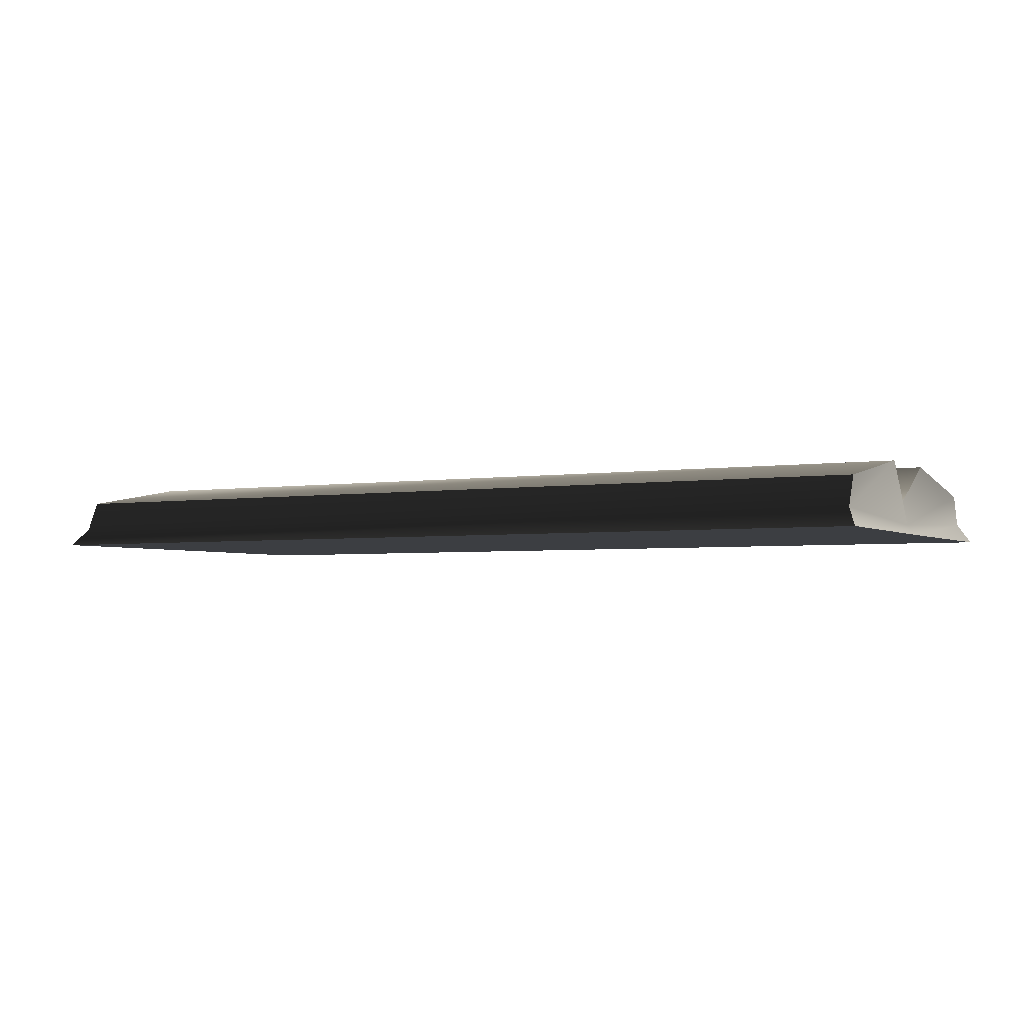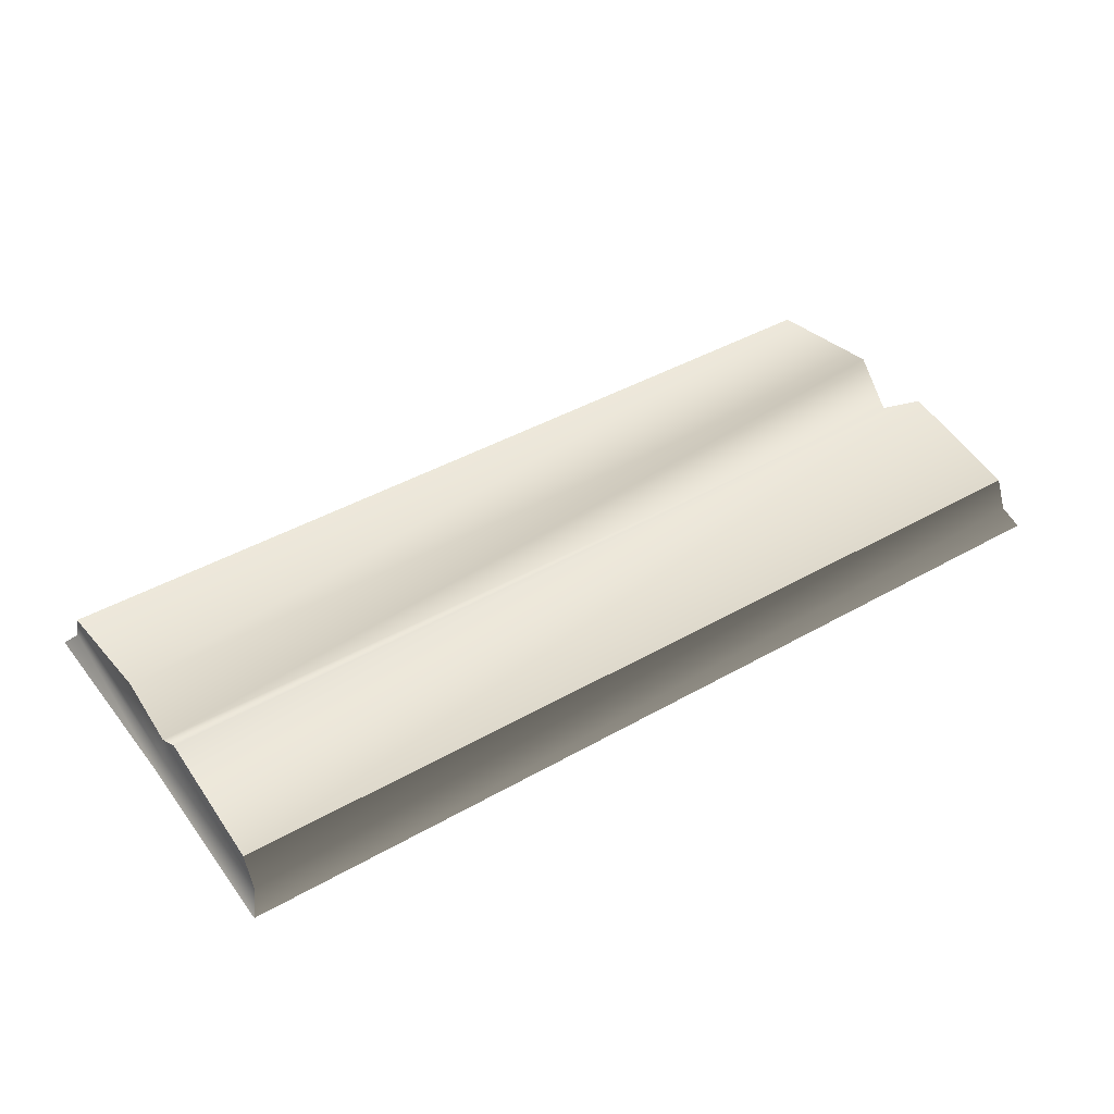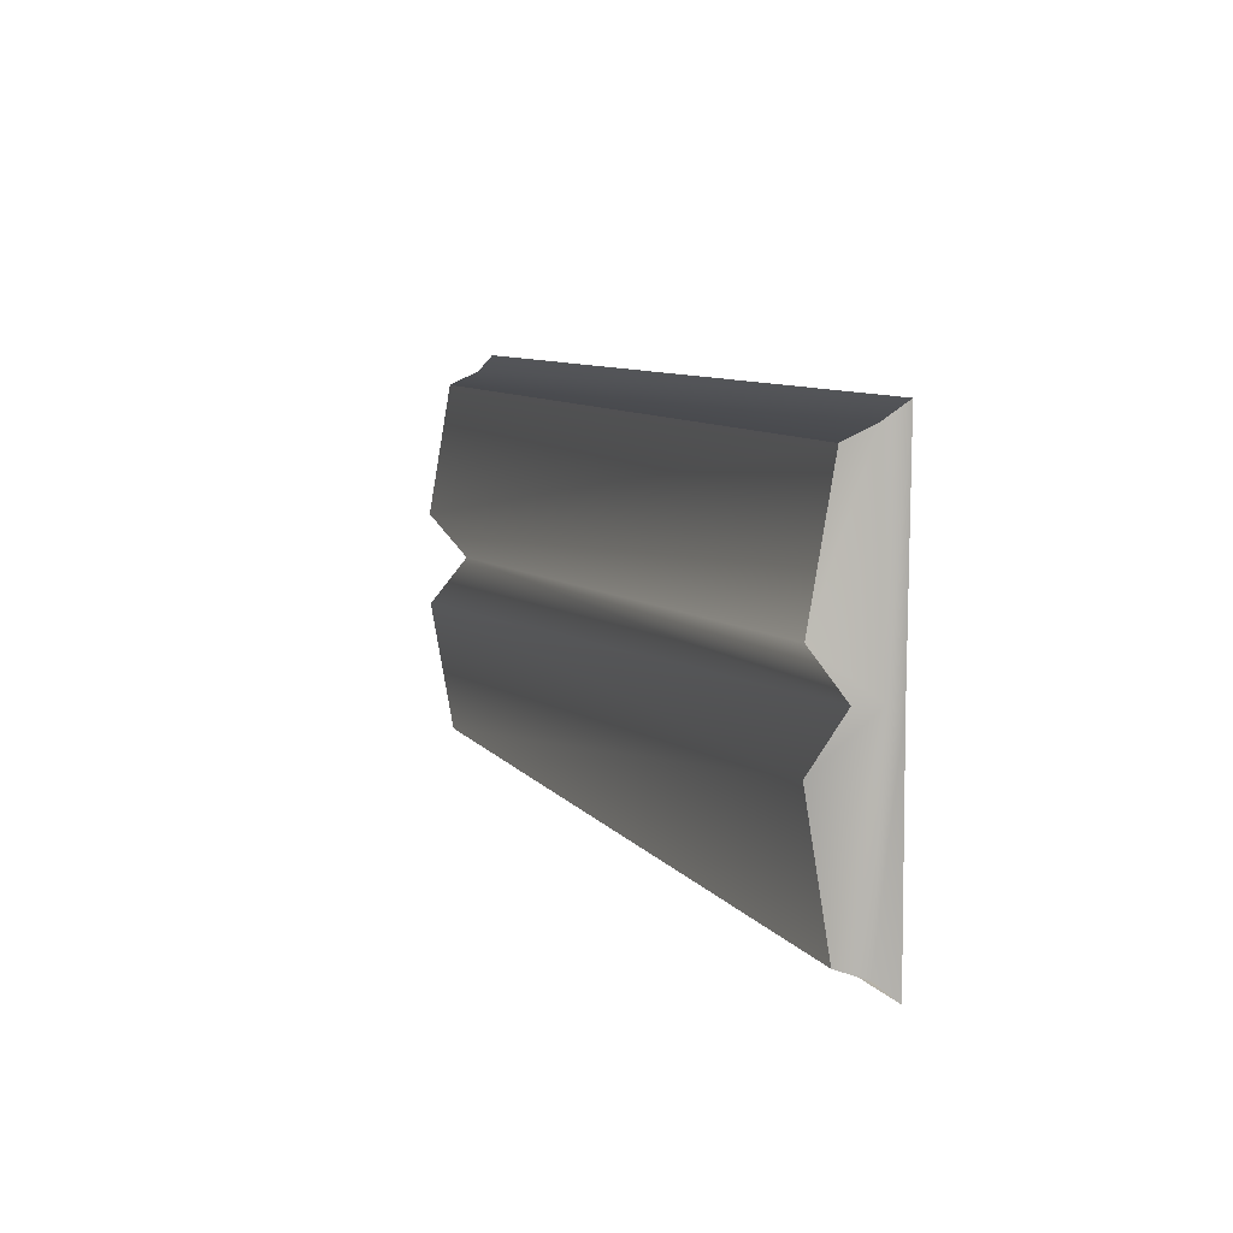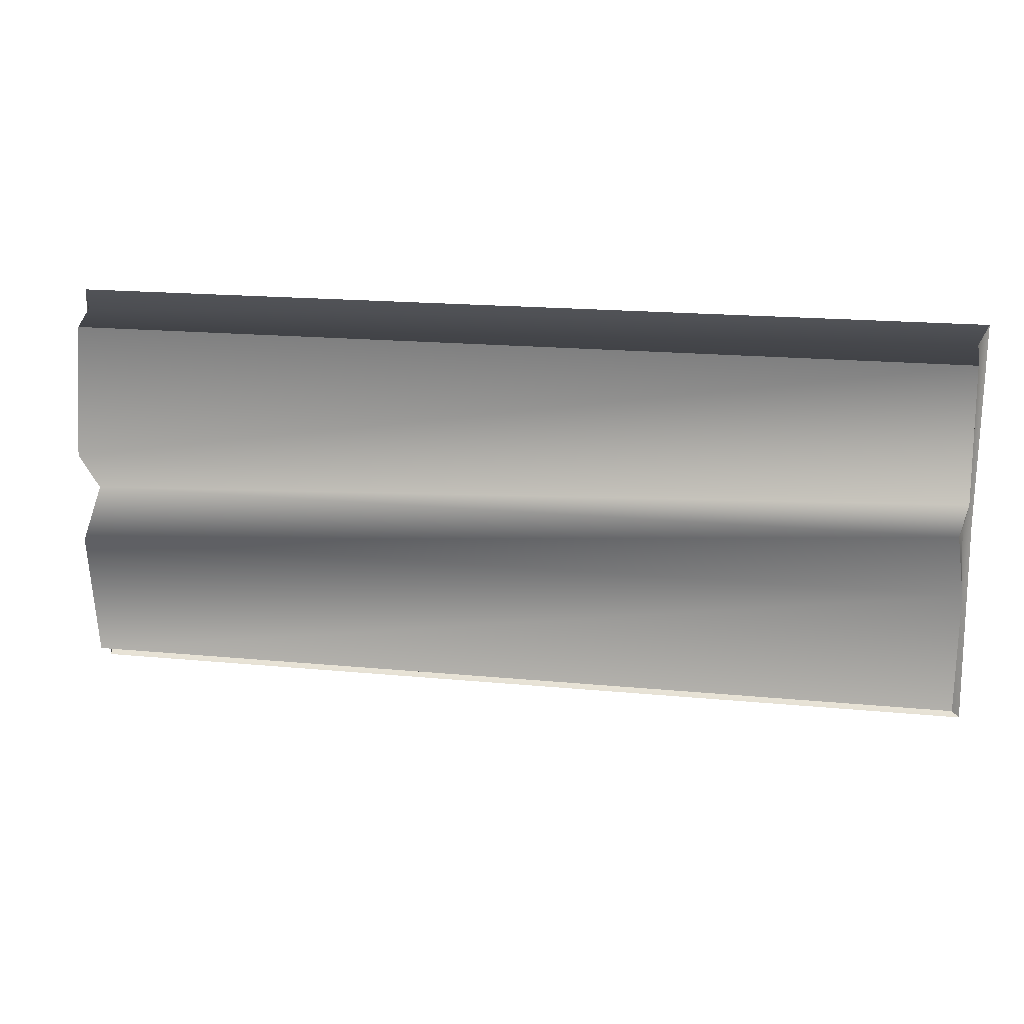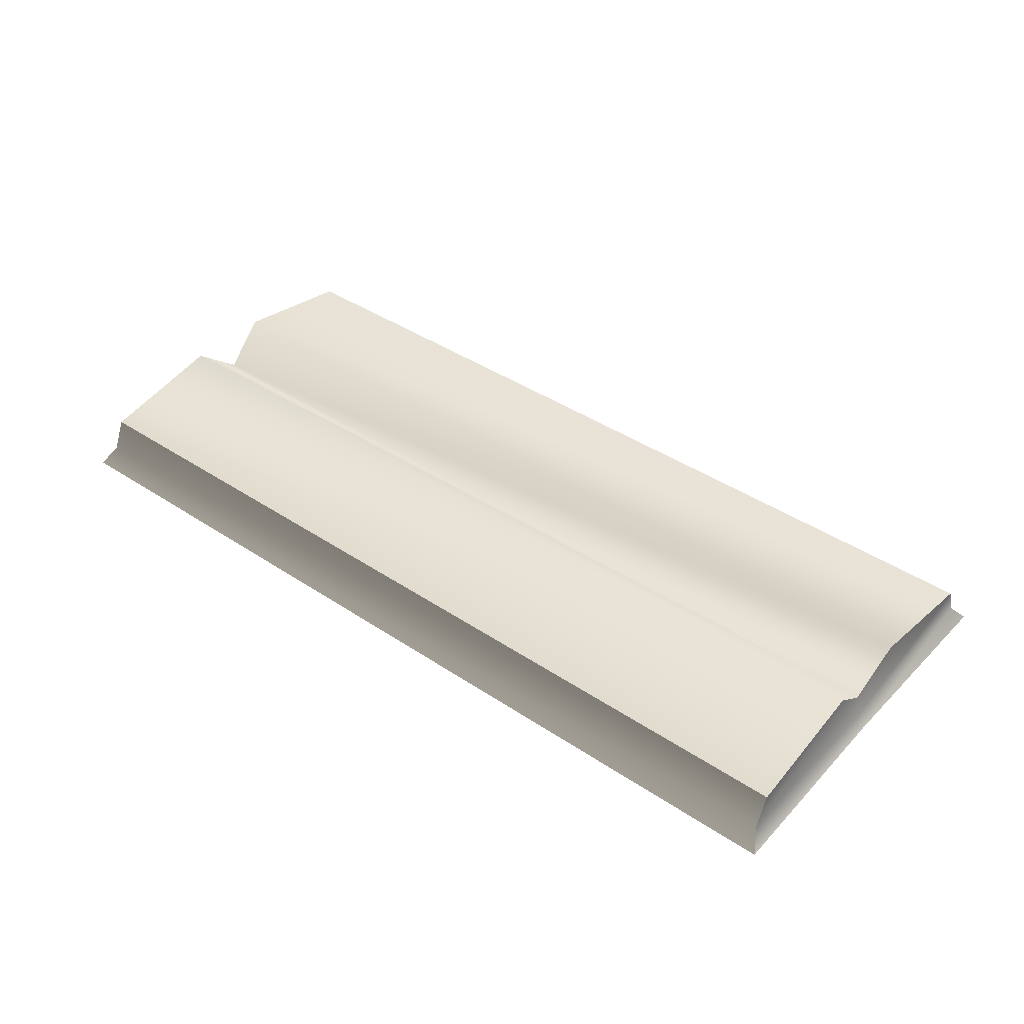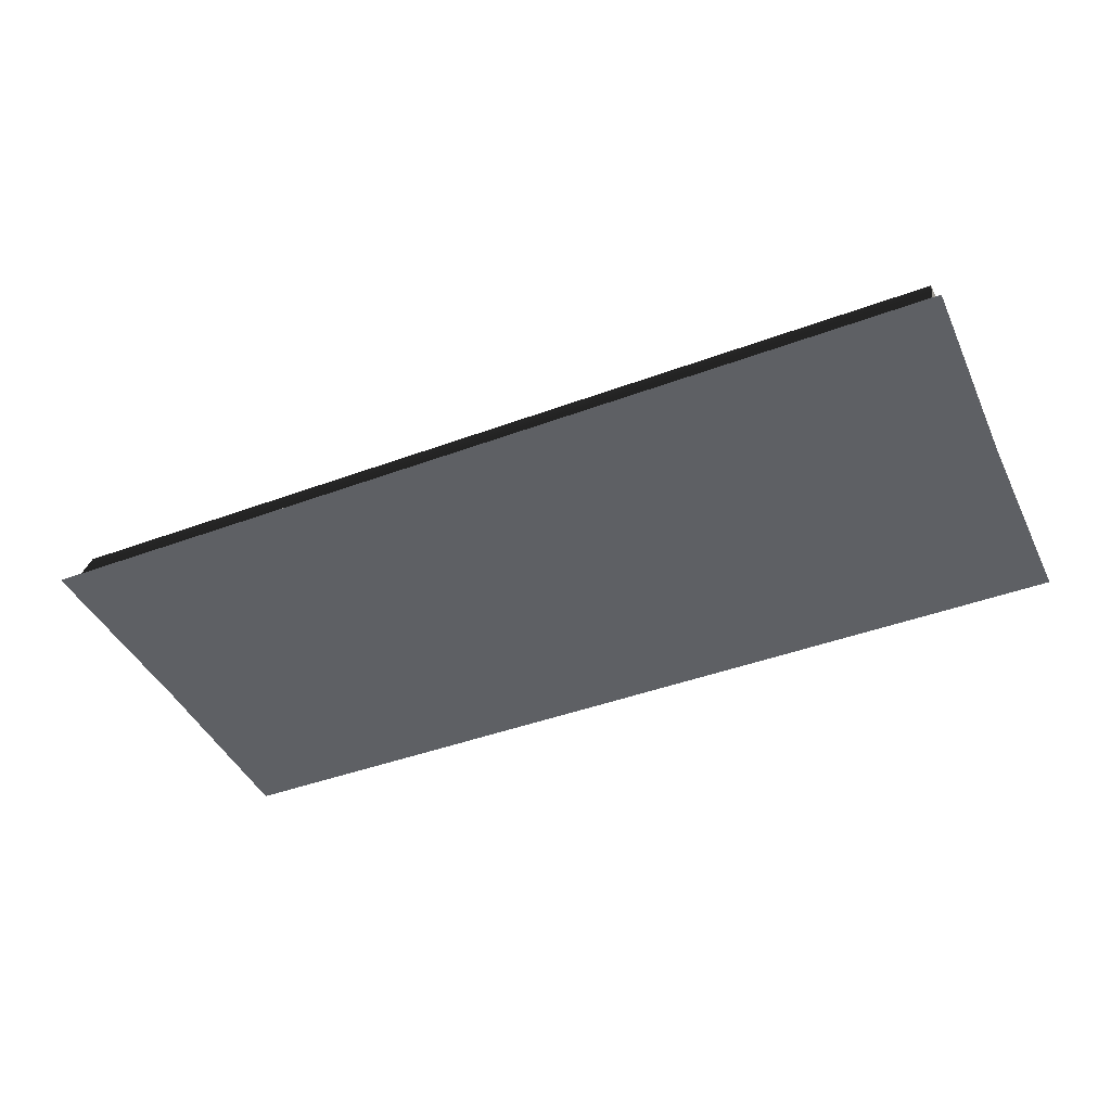
<metadata>
{"format":"obj","ext":"obj","renderer":"f3d","projection":"perspective","resolution":1024,"background":"white","views":[{"elev":-3.3,"azim":28.7,"up":"+Y"},{"elev":42.6,"azim":-34.2,"up":"+Y"},{"elev":8.3,"azim":-110.4,"up":"+Z"},{"elev":18.1,"azim":-169.3,"up":"+Z"},{"elev":41.0,"azim":39.1,"up":"+Y"},{"elev":-42.8,"azim":-156.1,"up":"+Y"}]}
</metadata>
<code>
v 0.8419 0.0003361 -0.001761
v 0.846 0.0003389 0.3705
v -0.8203 0.0003361 -0.001761
v -0.8059 0.03363 0.342
v -0.8245 0.0003389 0.3705
v 0.8275 0.03363 0.342
v 0.846 0.0003389 0.3705
v -0.8059 0.08818 0.3179
v -0.8059 0.03363 0.342
v 0.8275 0.08818 0.3179
v 0.8275 0.03363 0.342
v -0.8059 0.03363 -0.3467
v -0.8059 0.08818 -0.3254
v 0.8275 0.03363 -0.3467
v 0.8275 0.08818 -0.3254
v -0.8245 0.0003389 -0.3751
v -0.8059 0.03363 -0.3467
v 0.846 0.0003389 -0.3751
v 0.8275 0.03363 -0.3467
v -0.8203 0.0003361 -0.001761
v -0.8245 0.0003389 -0.3751
v 0.8419 0.0003361 -0.001761
v 0.846 0.0003389 -0.3751
v -0.8059 0.1295 -0.08635
v -0.8059 0.08818 -0.3254
v -0.804 0.01857 -0.001761
v -0.8059 0.03363 -0.3467
v -0.7967 0.06212 -0.001761
v -0.8059 0.1295 0.08076
v -0.8059 0.03363 0.342
v -0.8059 0.08818 0.3179
v -0.8245 0.0003389 -0.3751
v -0.8203 0.0003361 -0.001761
v -0.8059 0.03363 -0.3467
v -0.804 0.01857 -0.001761
v -0.8245 0.0003389 0.3705
v -0.8059 0.03363 0.342
v 0.8275 0.03363 0.342
v 0.846 0.0003389 0.3705
v 0.8256 0.01857 -0.001761
v 0.8419 0.0003361 -0.001761
v 0.8275 0.03363 -0.3467
v 0.846 0.0003389 -0.3751
v 0.8182 0.06212 -0.001761
v 0.8256 0.01857 -0.001761
v 0.8275 0.1295 -0.08635
v 0.8275 0.1295 0.08076
v 0.8275 0.03363 0.342
v 0.8275 0.08818 0.3179
v 0.8275 0.03363 -0.3467
v 0.8275 0.08818 -0.3254
v -0.8059 0.08818 -0.3254
v -0.8059 0.1295 -0.08635
v 0.8275 0.08818 -0.3254
v 0.8275 0.1295 -0.08635
v -0.7967 0.06212 -0.001761
v 0.8182 0.06212 -0.001761
v -0.8059 0.1295 0.08076
v 0.8275 0.1295 0.08076
v -0.8059 0.08818 0.3179
v 0.8275 0.08818 0.3179
v -0.8245 0.0003389 0.3705
g BOOKLARGEOPEN03
o BOOKLARGEOPEN030
f 1 2 3
f 4 5 6
f 7 6 5
f 8 9 10
f 11 10 9
f 12 13 14
f 15 14 13
f 16 17 18
f 19 18 17
f 20 21 22
f 23 22 21
f 24 25 26
f 27 26 25
f 28 24 26
f 29 28 26
f 26 30 29
f 31 29 30
f 32 33 34
f 35 34 33
f 33 36 35
f 37 35 36
f 38 39 40
f 41 40 39
f 40 41 42
f 43 42 41
f 44 45 46
f 47 45 44
f 45 47 48
f 49 48 47
f 50 51 45
f 46 45 51
f 52 53 54
f 55 54 53
f 53 56 55
f 57 55 56
f 56 58 57
f 59 57 58
f 58 60 59
f 61 59 60
f 62 3 2

</code>
